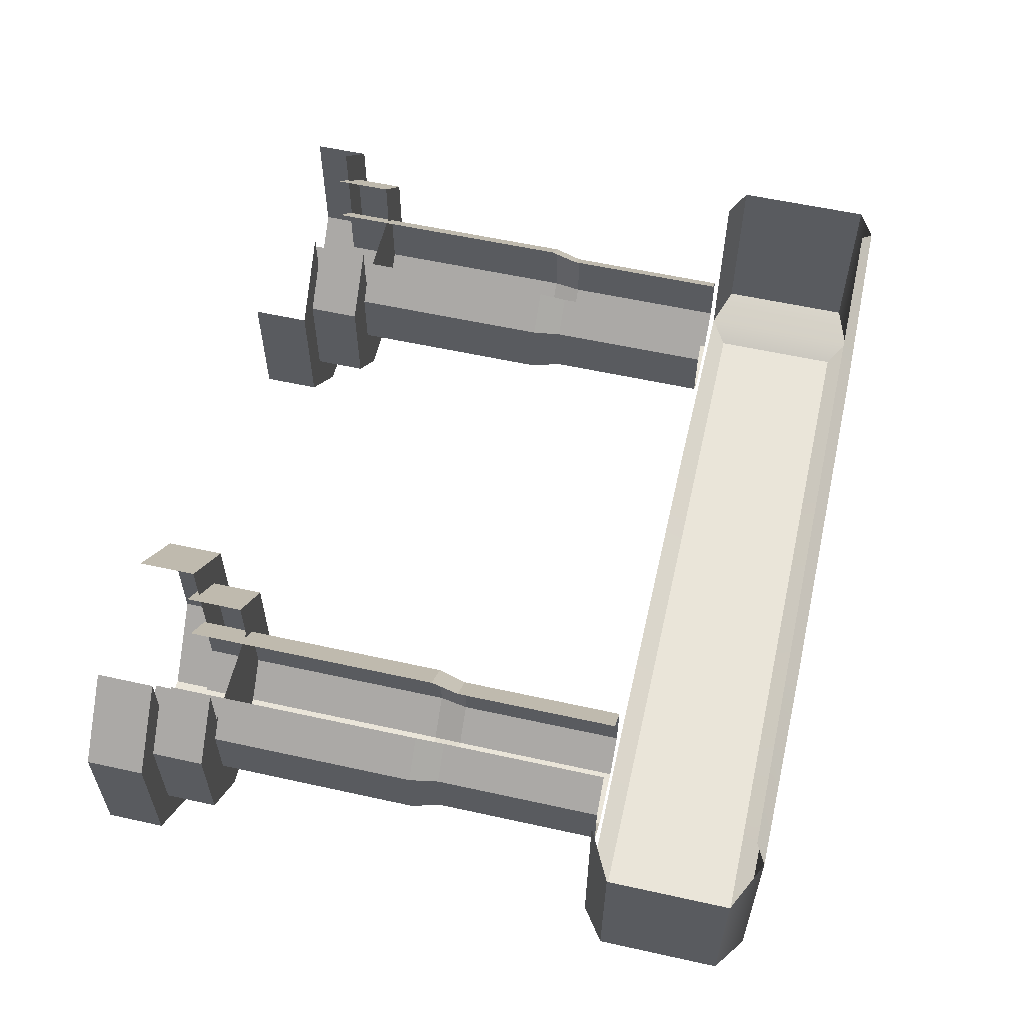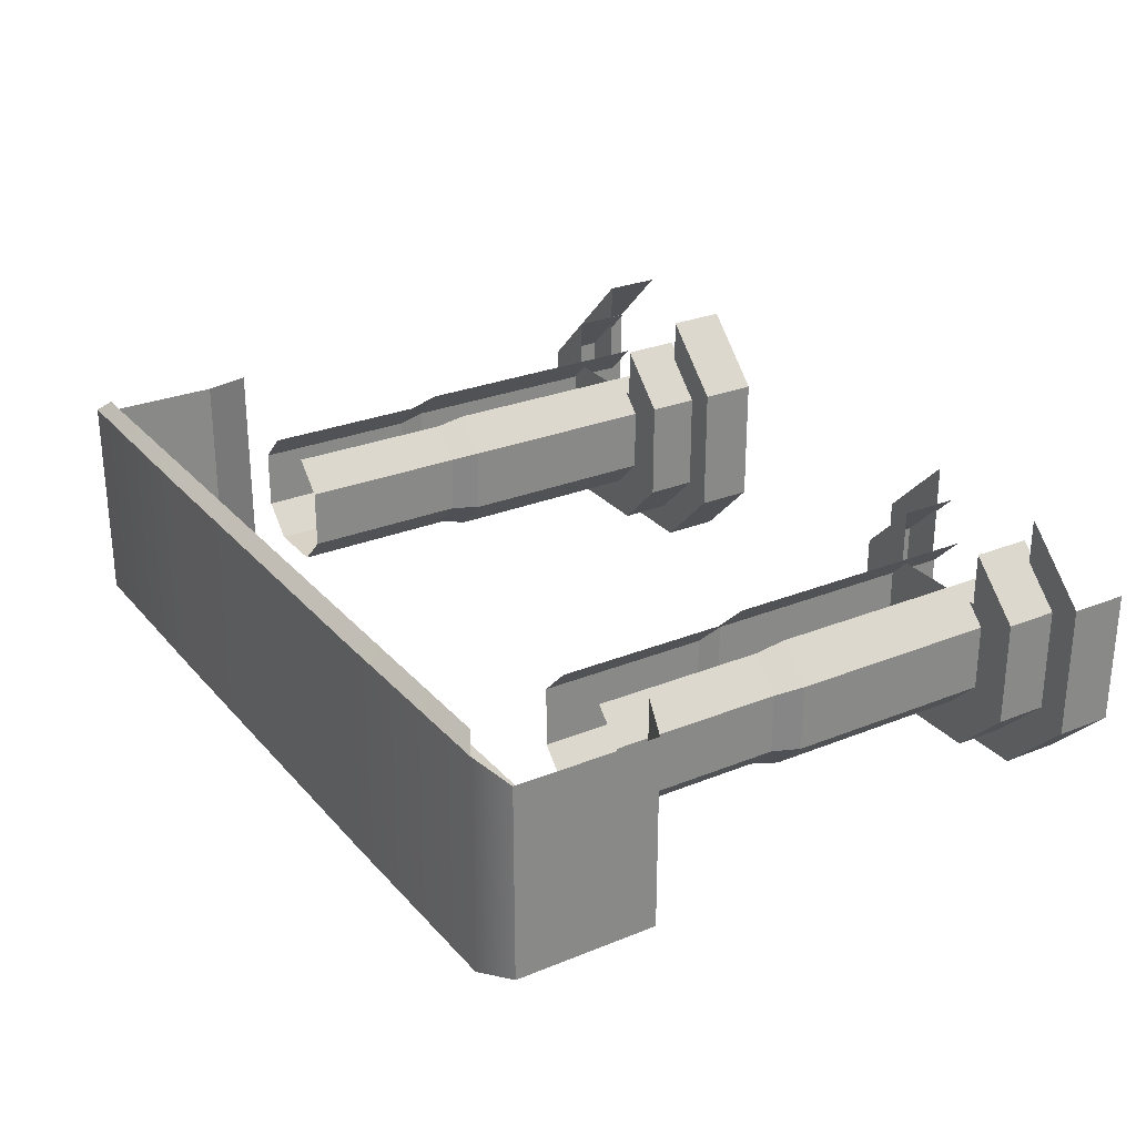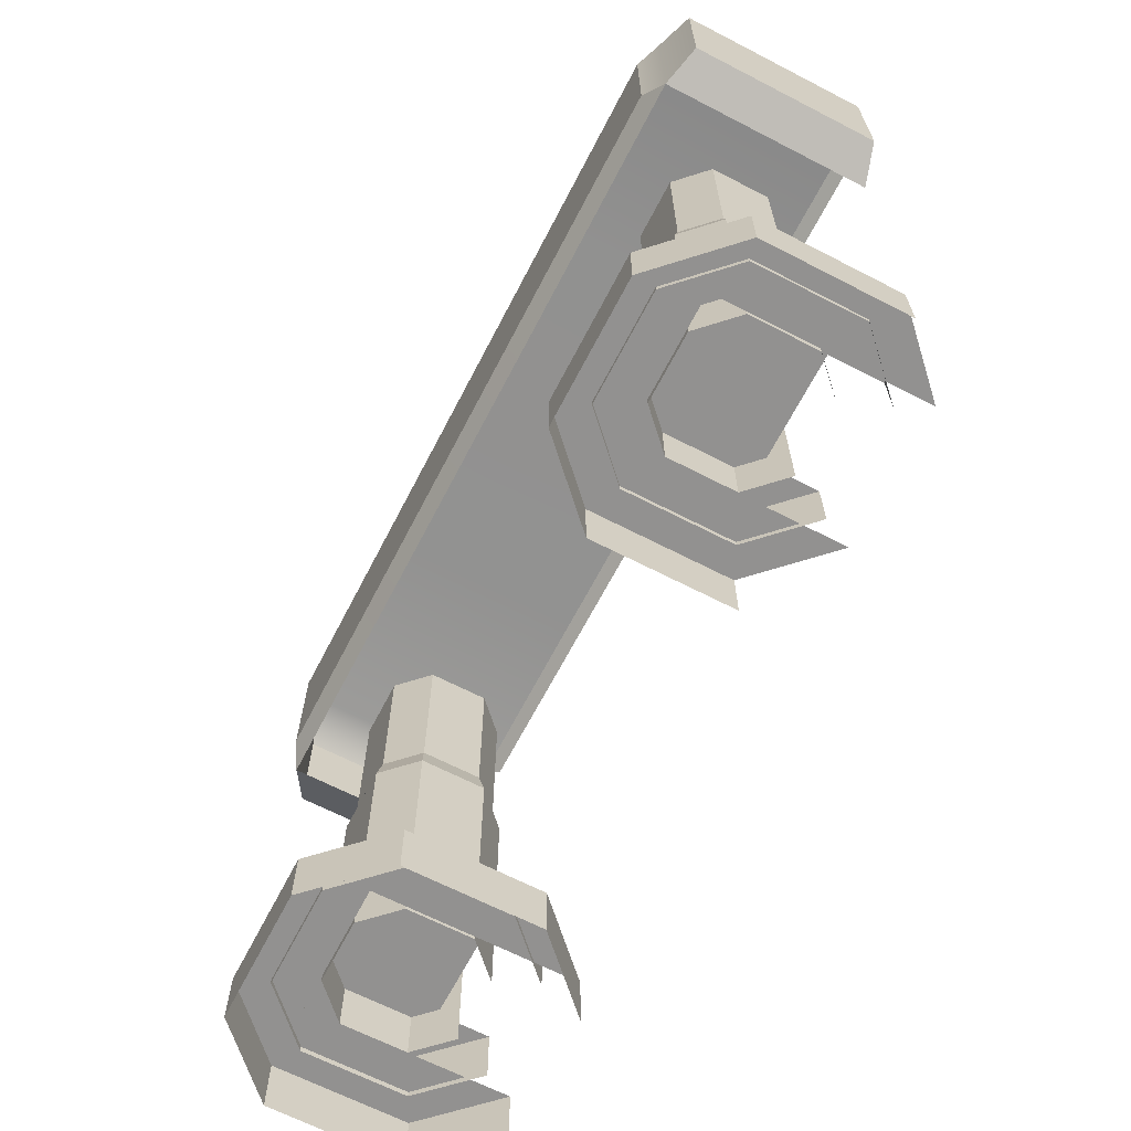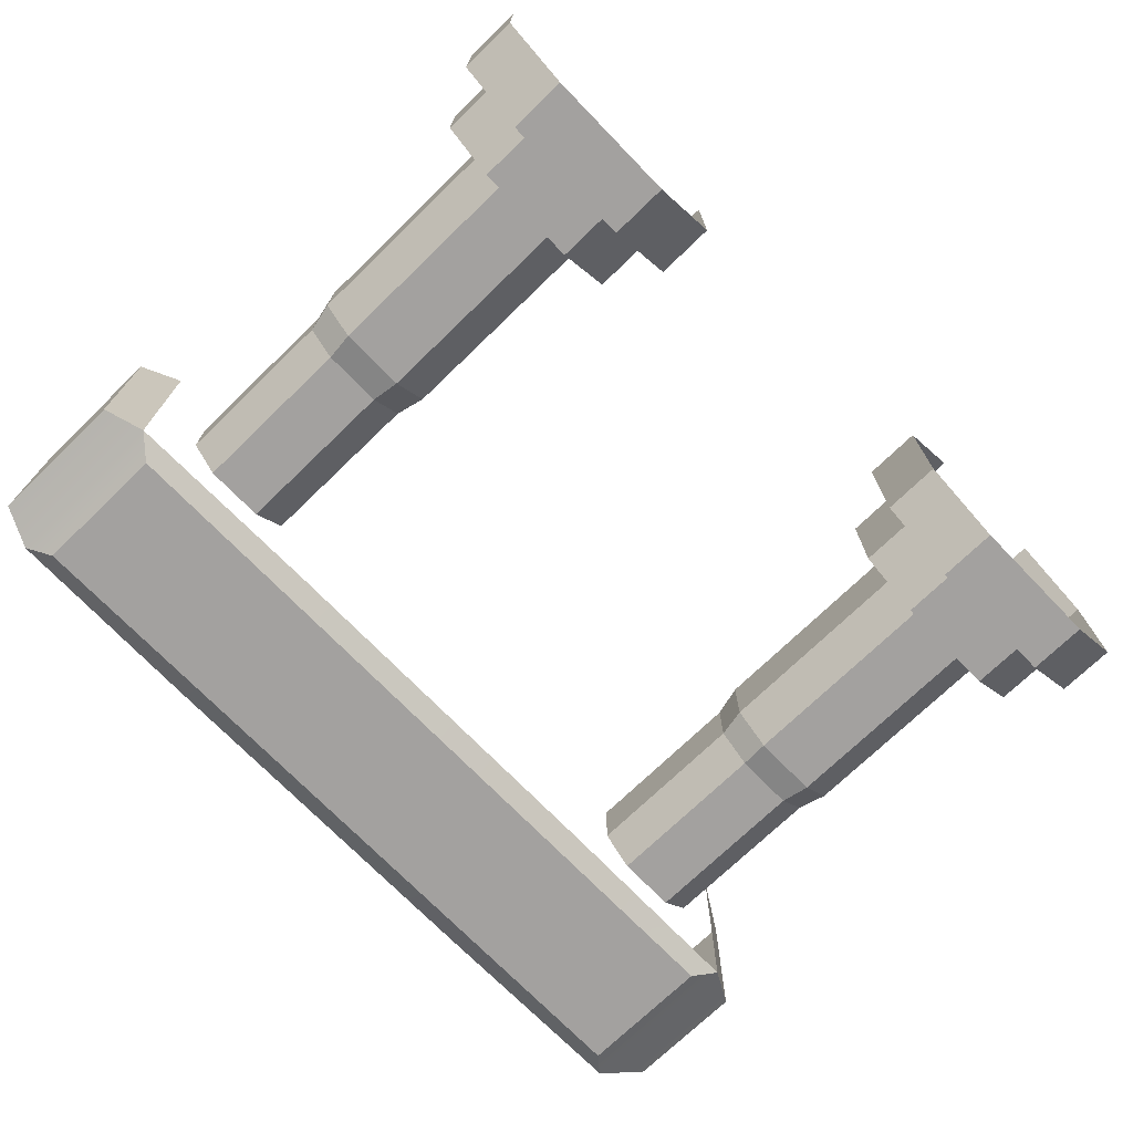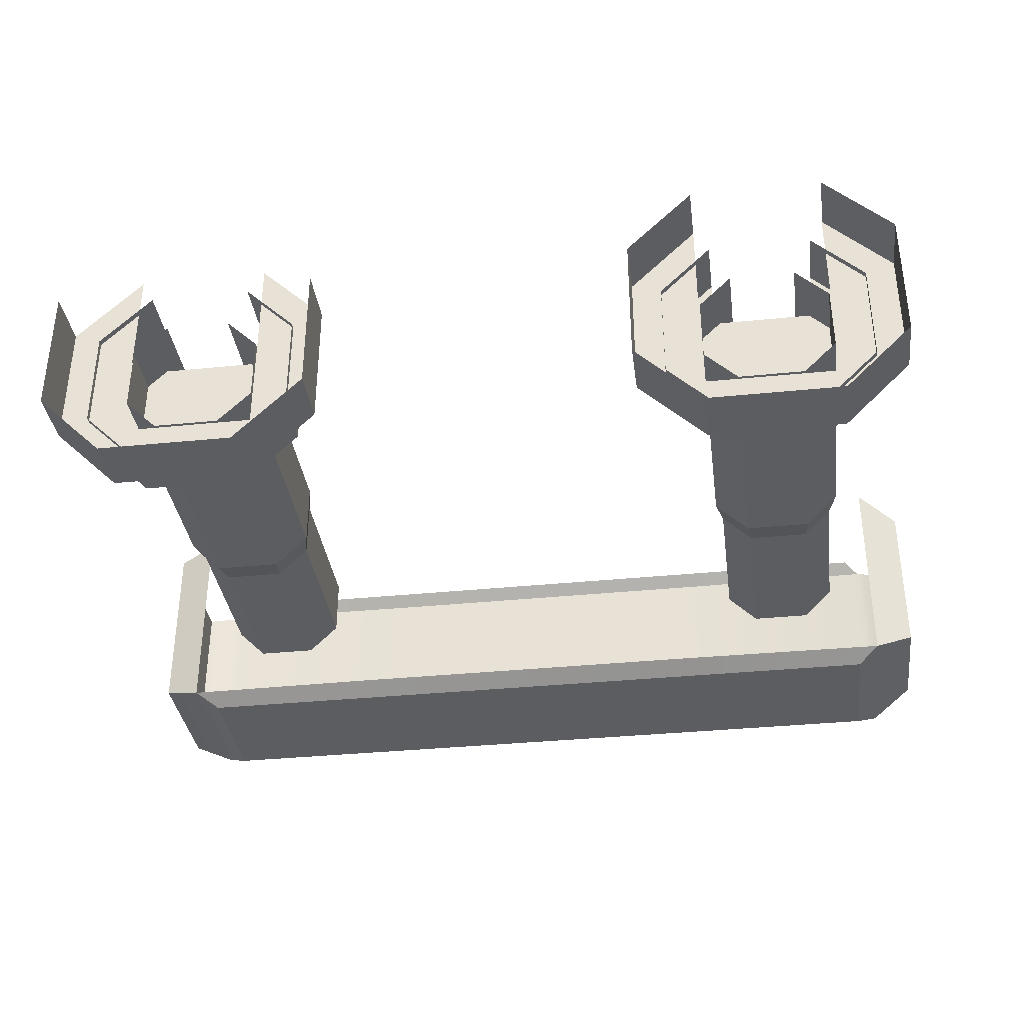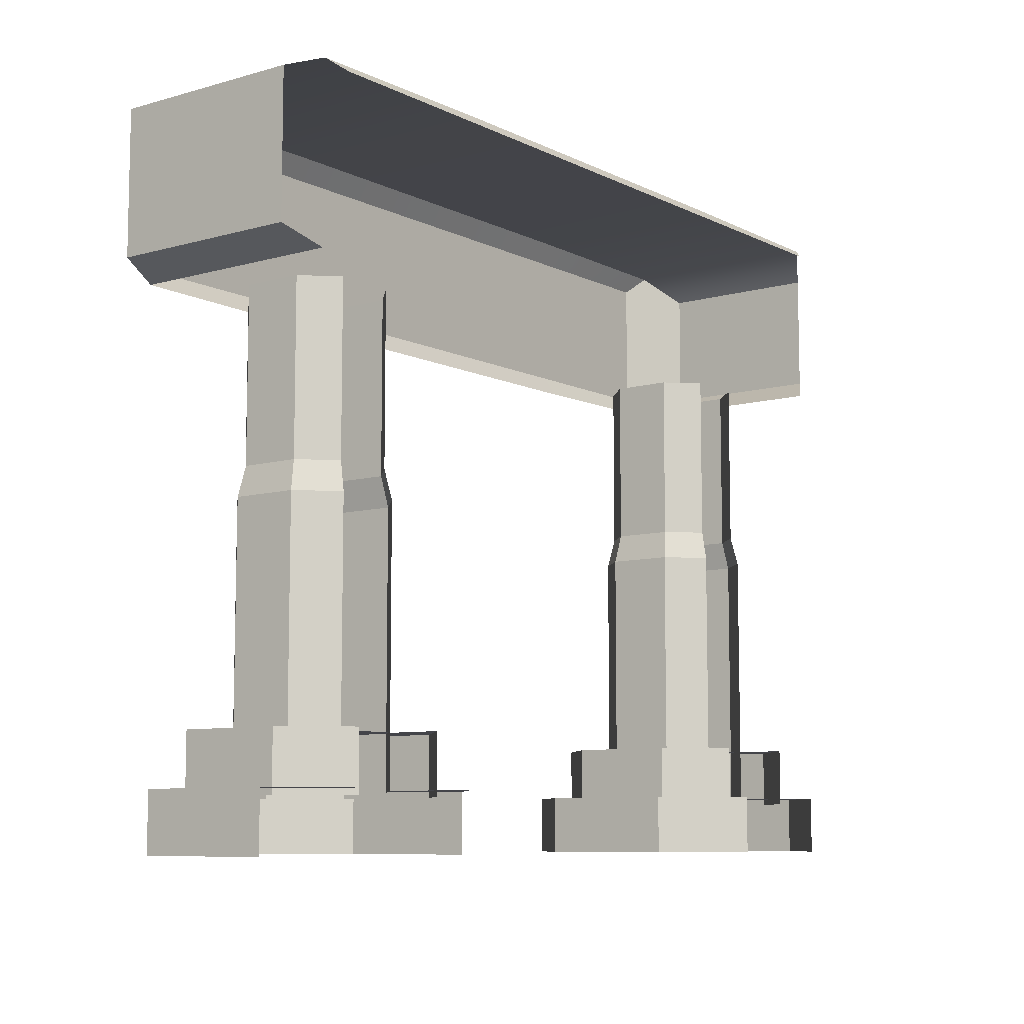
<metadata>
{"format":"obj","ext":"obj","renderer":"f3d","projection":"perspective","resolution":1024,"background":"white","views":[{"elev":57.8,"azim":102.9,"up":"+Z"},{"elev":27.6,"azim":-121.8,"up":"+Z"},{"elev":-66.1,"azim":-117.4,"up":"+Y"},{"elev":-72.3,"azim":-45.9,"up":"+Z"},{"elev":-35.6,"azim":7.6,"up":"+Z"},{"elev":-8.4,"azim":-52.5,"up":"+Y"}]}
</metadata>
<code>
o enemyShinto
v 0.55 0.002276 0.225
v 0.775 0.002276 0.45
v 1.45 0.002276 0.225
v 1.225 0.002276 0.45
v 0.775 0.1957 0.225
v 0.55 0.1957 0.225
v 0.775 0.1957 0.45
v 1.45 0.1957 0.225
v 1.225 0.1957 0.225
v 1.225 0.1957 0.45
v 0.775 0.1957 -0.45
v 0.55 0.1957 -0.225
v 0.775 0.1957 -0.225
v 1.45 0.1957 -0.225
v 1.225 0.1957 -0.45
v 1.225 0.1957 -0.225
v 0.55 0.002276 -0.225
v 0.775 0.002276 -0.45
v 1.45 0.002276 -0.225
v 1.225 0.002276 -0.45
v -1.45 0.002276 0.225
v -0.55 0.002276 0.225
v -1.225 0.1957 0.225
v -1.45 0.1957 0.225
v -1.225 0.1957 0.45
v -0.55 0.1957 0.225
v -0.775 0.1957 0.225
v -0.775 0.1957 0.45
v -1.225 0.1957 -0.45
v -1.45 0.1957 -0.225
v -1.225 0.1957 -0.225
v -0.55 0.1957 -0.225
v -0.775 0.1957 -0.45
v -0.775 0.1957 -0.225
v -1.45 0.002276 -0.225
v -1.225 0.002276 -0.45
v -0.55 0.002276 -0.225
v -0.775 0.002276 -0.45
v -1.35 0.1757 0.175
v -1.175 0.1757 0.35
v -0.65 0.1757 0.175
v -0.825 0.1757 0.35
v -1.175 0.3706 0.175
v -1.35 0.3706 0.175
v -1.175 0.3706 0.35
v -0.65 0.3706 0.175
v -0.825 0.3706 0.175
v -0.825 0.3706 0.35
v -1.175 0.3706 -0.35
v -1.35 0.3706 -0.175
v -1.175 0.3706 -0.175
v -0.65 0.3706 -0.175
v -0.825 0.3706 -0.35
v -0.825 0.3706 -0.175
v -1.35 0.1757 -0.175
v -1.175 0.1757 -0.35
v -0.65 0.1757 -0.175
v -0.825 0.1757 -0.35
v 0.65 0.1757 0.175
v 0.825 0.1757 0.35
v 1.35 0.1757 0.175
v 1.175 0.1757 0.35
v 0.825 0.3706 0.175
v 0.65 0.3706 0.175
v 0.825 0.3706 0.35
v 1.35 0.3706 0.175
v 1.175 0.3706 0.175
v 1.175 0.3706 0.35
v 0.825 0.3706 -0.35
v 0.65 0.3706 -0.175
v 0.825 0.3706 -0.175
v 1.35 0.3706 -0.175
v 1.175 0.3706 -0.35
v 1.175 0.3706 -0.175
v 0.65 0.1757 -0.175
v 0.825 0.1757 -0.35
v 1.35 0.1757 -0.175
v 1.175 0.1757 -0.35
v -1.5 1.795 0.32
v 1.5 1.825 0.28
v -1.5 2.263 0.32
v 1.5 2.234 0.28
v -1.5 2.263 -0.32
v 1.5 2.234 -0.28
v -1.5 1.795 -0.32
v 1.5 1.825 -0.28
v 1.36 1.743 0.3584
v -0.65 2.28 0.4
v -0.65 2.322 0.3584
v 0.65 2.322 0.3584
v 0.65 2.28 0.4
v 1.308 2.28 0.4
v 1.36 2.316 0.3584
v -0.65 2.255 -0.4
v -0.65 2.322 -0.3584
v 0.65 2.255 -0.4
v 0.65 2.322 -0.3584
v 1.288 2.255 -0.4
v 1.36 2.316 -0.3584
v -0.65 1.803 -0.4
v -0.65 1.737 -0.3584
v 0.65 1.737 -0.3584
v 0.65 1.803 -0.4
v 1.288 1.803 -0.4
v 1.36 1.743 -0.3584
v -1.366 1.743 0.3584
v -1.308 2.28 0.4
v -1.366 2.316 0.3584
v -1.366 2.316 -0.3584
v -1.288 2.255 -0.4
v -1.288 1.803 -0.4
v -1.366 1.743 -0.3584
v -1.22 0.1906 0.1103
v -1.11 0.1906 0.2205
v -0.7795 0.1906 0.1103
v -0.8897 0.1906 0.2205
v -1.22 1.075 0.1103
v -1.11 1.075 0.2205
v -0.7795 1.075 0.1103
v -0.8897 1.075 0.2205
v -1.11 1.075 -0.2205
v -1.22 1.075 -0.1103
v -0.7795 1.075 -0.1103
v -0.8897 1.075 -0.2205
v -1.22 0.1906 -0.1103
v -1.11 0.1906 -0.2205
v -0.7795 0.1906 -0.1103
v -0.8897 0.1906 -0.2205
v -1.198 1.172 0.09924
v -1.099 1.172 0.1984
v -0.8015 1.172 0.09924
v -0.9008 1.172 0.1984
v -1.198 1.737 0.09924
v -1.099 1.737 0.1984
v -0.8015 1.737 0.09924
v -0.9008 1.737 0.1984
v -1.099 1.737 -0.1984
v -1.198 1.737 -0.09924
v -0.8015 1.737 -0.09924
v -0.9008 1.737 -0.1984
v -1.198 1.172 -0.09924
v -1.099 1.172 -0.1984
v -0.8015 1.172 -0.09924
v -0.9008 1.172 -0.1984
v 0.7795 0.1906 0.1103
v 0.8897 0.1906 0.2205
v 1.22 0.1906 0.1103
v 1.11 0.1906 0.2205
v 0.7795 1.075 0.1103
v 0.8897 1.075 0.2205
v 1.22 1.075 0.1103
v 1.11 1.075 0.2205
v 0.8897 1.075 -0.2205
v 0.7795 1.075 -0.1103
v 1.22 1.075 -0.1103
v 1.11 1.075 -0.2205
v 0.7795 0.1906 -0.1103
v 0.8897 0.1906 -0.2205
v 1.22 0.1906 -0.1103
v 1.11 0.1906 -0.2205
v 0.8015 1.172 0.09924
v 0.9008 1.172 0.1984
v 1.198 1.172 0.09924
v 1.099 1.172 0.1984
v 0.8015 1.737 0.09924
v 0.9008 1.737 0.1984
v 1.198 1.737 0.09924
v 1.099 1.737 0.1984
v 0.9008 1.737 -0.1984
v 0.8015 1.737 -0.09924
v 1.198 1.737 -0.09924
v 1.099 1.737 -0.1984
v 0.8015 1.172 -0.09924
v 0.9008 1.172 -0.1984
v 1.198 1.172 -0.09924
v 1.099 1.172 -0.1984
f 6 17 1
f 6 12 17
f 19 8 3
f 19 14 8
f 15 18 11
f 15 20 18
f 1 7 6
f 1 2 7
f 4 8 10
f 4 3 8
f 6 13 12
f 6 5 13
f 7 5 6
f 12 13 11
f 11 13 16
f 11 16 15
f 15 16 14
f 9 14 16
f 9 8 14
f 8 9 10
f 12 18 17
f 12 11 18
f 15 19 20
f 15 14 19
f 24 35 21
f 24 30 35
f 37 26 22
f 37 32 26
f 33 36 29
f 33 38 36
f 24 31 30
f 24 23 31
f 25 23 24
f 30 31 29
f 29 31 34
f 29 34 33
f 33 34 32
f 27 32 34
f 27 26 32
f 26 27 28
f 30 36 35
f 30 29 36
f 33 37 38
f 33 32 37
f 44 55 39
f 44 50 55
f 57 46 41
f 57 52 46
f 47 51 43
f 47 54 51
f 44 43 51
f 44 51 50
f 47 52 54
f 47 46 52
f 49 51 54
f 50 51 49
f 49 54 53
f 53 54 52
f 46 47 48
f 45 43 44
f 53 56 49
f 53 58 56
f 39 45 44
f 39 40 45
f 42 46 48
f 42 41 46
f 50 56 55
f 50 49 56
f 53 57 58
f 53 52 57
f 64 75 59
f 64 70 75
f 77 66 61
f 77 72 66
f 67 71 63
f 67 74 71
f 64 63 71
f 64 71 70
f 67 72 74
f 67 66 72
f 69 71 74
f 70 71 69
f 69 74 73
f 73 74 72
f 66 67 68
f 65 63 64
f 73 76 69
f 73 78 76
f 59 65 64
f 59 60 65
f 62 66 68
f 62 61 66
f 70 76 75
f 70 69 76
f 73 77 78
f 73 72 77
f 89 97 95
f 89 90 97
f 90 99 97
f 90 93 99
f 109 89 95
f 109 108 89
f 80 84 82
f 80 86 84
f 85 81 83
f 85 79 81
f 96 100 94
f 96 103 100
f 110 94 100
f 110 100 111
f 104 103 96
f 104 96 98
f 88 108 107
f 88 89 108
f 89 91 90
f 89 88 91
f 90 92 93
f 90 91 92
f 95 110 109
f 95 94 110
f 94 95 97
f 94 97 96
f 96 97 99
f 96 99 98
f 98 105 104
f 98 99 105
f 100 112 111
f 100 101 112
f 101 100 103
f 101 103 102
f 102 103 104
f 102 104 105
f 109 111 112
f 109 110 111
f 81 109 83
f 81 108 109
f 83 112 85
f 83 109 112
f 85 106 79
f 85 112 106
f 99 82 84
f 99 93 82
f 105 84 86
f 105 99 84
f 87 86 80
f 87 105 86
f 117 125 113
f 117 122 125
f 127 119 115
f 127 123 119
f 124 126 121
f 124 128 126
f 113 118 117
f 113 114 118
f 116 119 120
f 116 115 119
f 122 126 125
f 122 121 126
f 124 127 128
f 124 123 127
f 133 141 129
f 133 138 141
f 143 135 131
f 143 139 135
f 140 142 137
f 140 144 142
f 129 134 133
f 129 130 134
f 132 135 136
f 132 131 135
f 138 142 141
f 138 137 142
f 140 143 144
f 140 139 143
f 144 123 124
f 144 143 123
f 124 142 144
f 124 121 142
f 122 142 121
f 122 141 142
f 117 141 122
f 117 129 141
f 118 129 117
f 118 130 129
f 143 119 123
f 143 131 119
f 120 131 132
f 120 119 131
f 149 157 145
f 149 154 157
f 159 151 147
f 159 155 151
f 156 158 153
f 156 160 158
f 145 150 149
f 145 146 150
f 148 151 152
f 148 147 151
f 154 158 157
f 154 153 158
f 156 159 160
f 156 155 159
f 165 173 161
f 165 170 173
f 175 167 163
f 175 171 167
f 172 174 169
f 172 176 174
f 161 166 165
f 161 162 166
f 164 167 168
f 164 163 167
f 170 174 173
f 170 169 174
f 172 175 176
f 172 171 175
f 176 155 156
f 176 175 155
f 156 174 176
f 156 153 174
f 154 174 153
f 154 173 174
f 149 173 154
f 149 161 173
f 150 161 149
f 150 162 161
f 175 151 155
f 175 163 151
f 152 163 164
f 152 151 163

</code>
